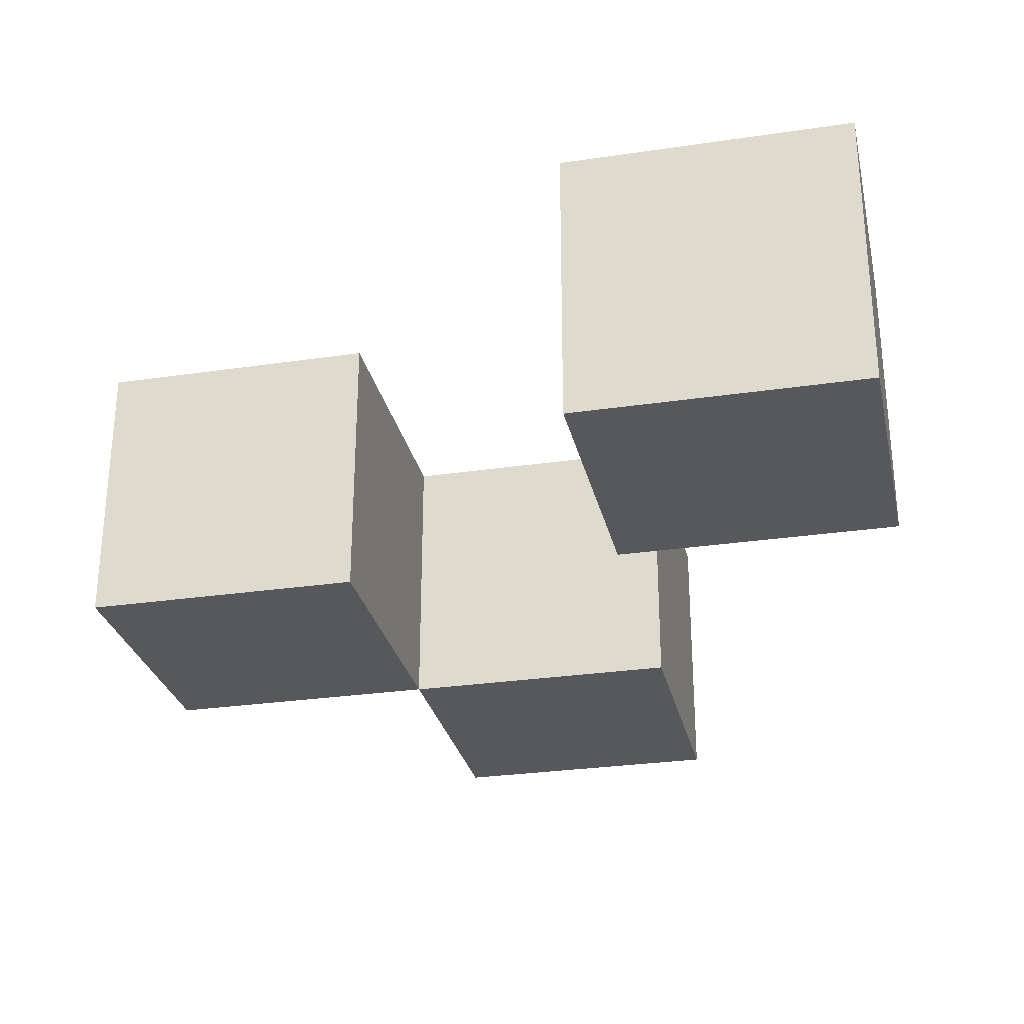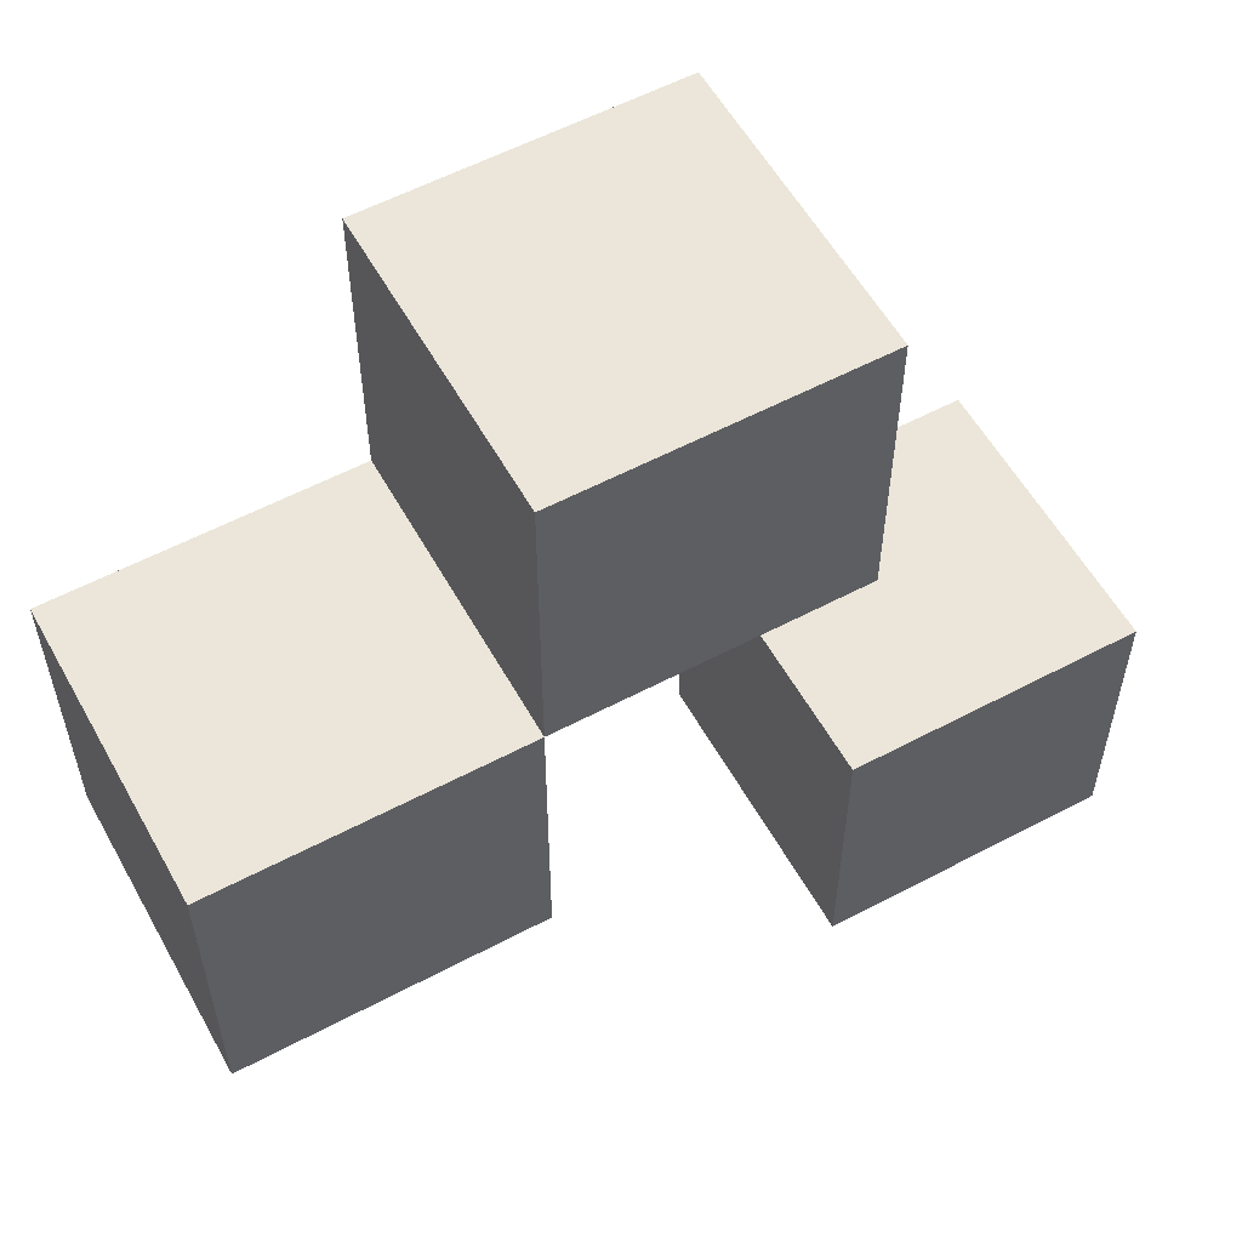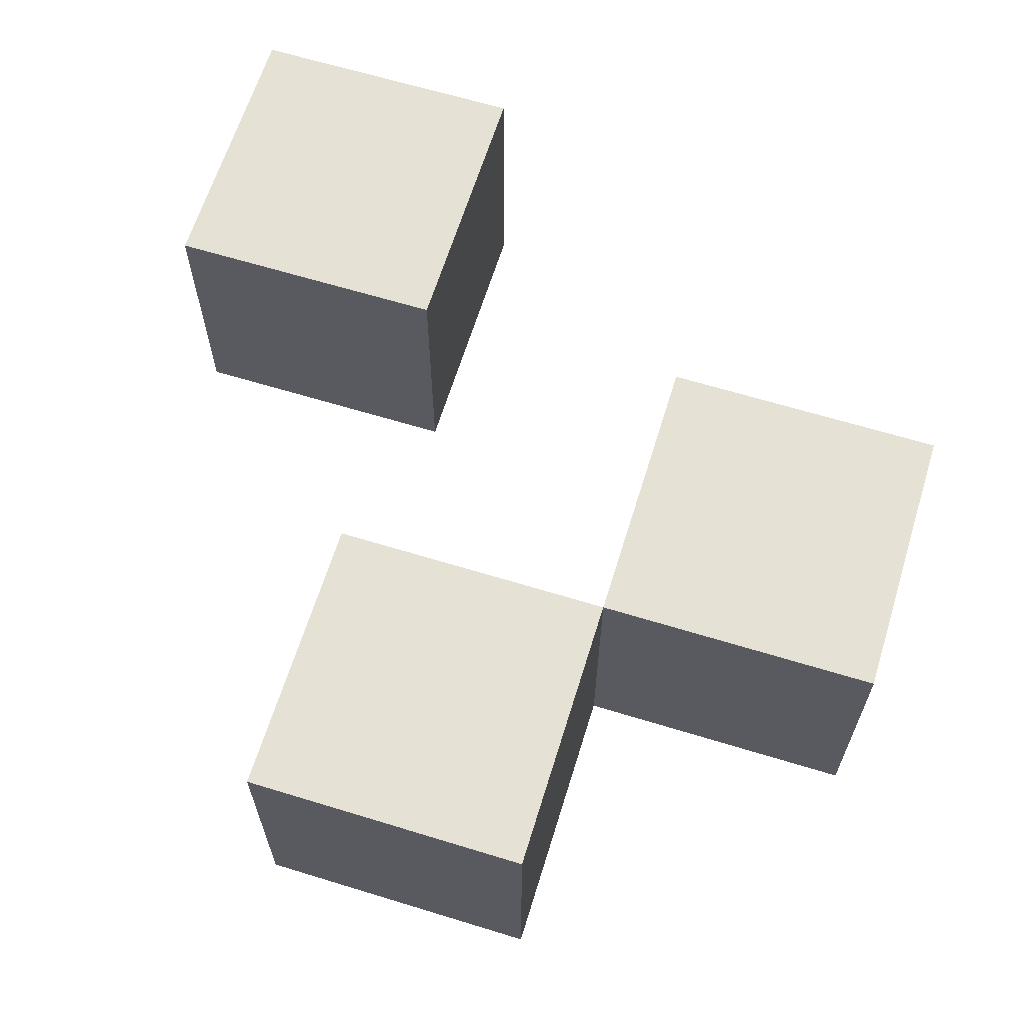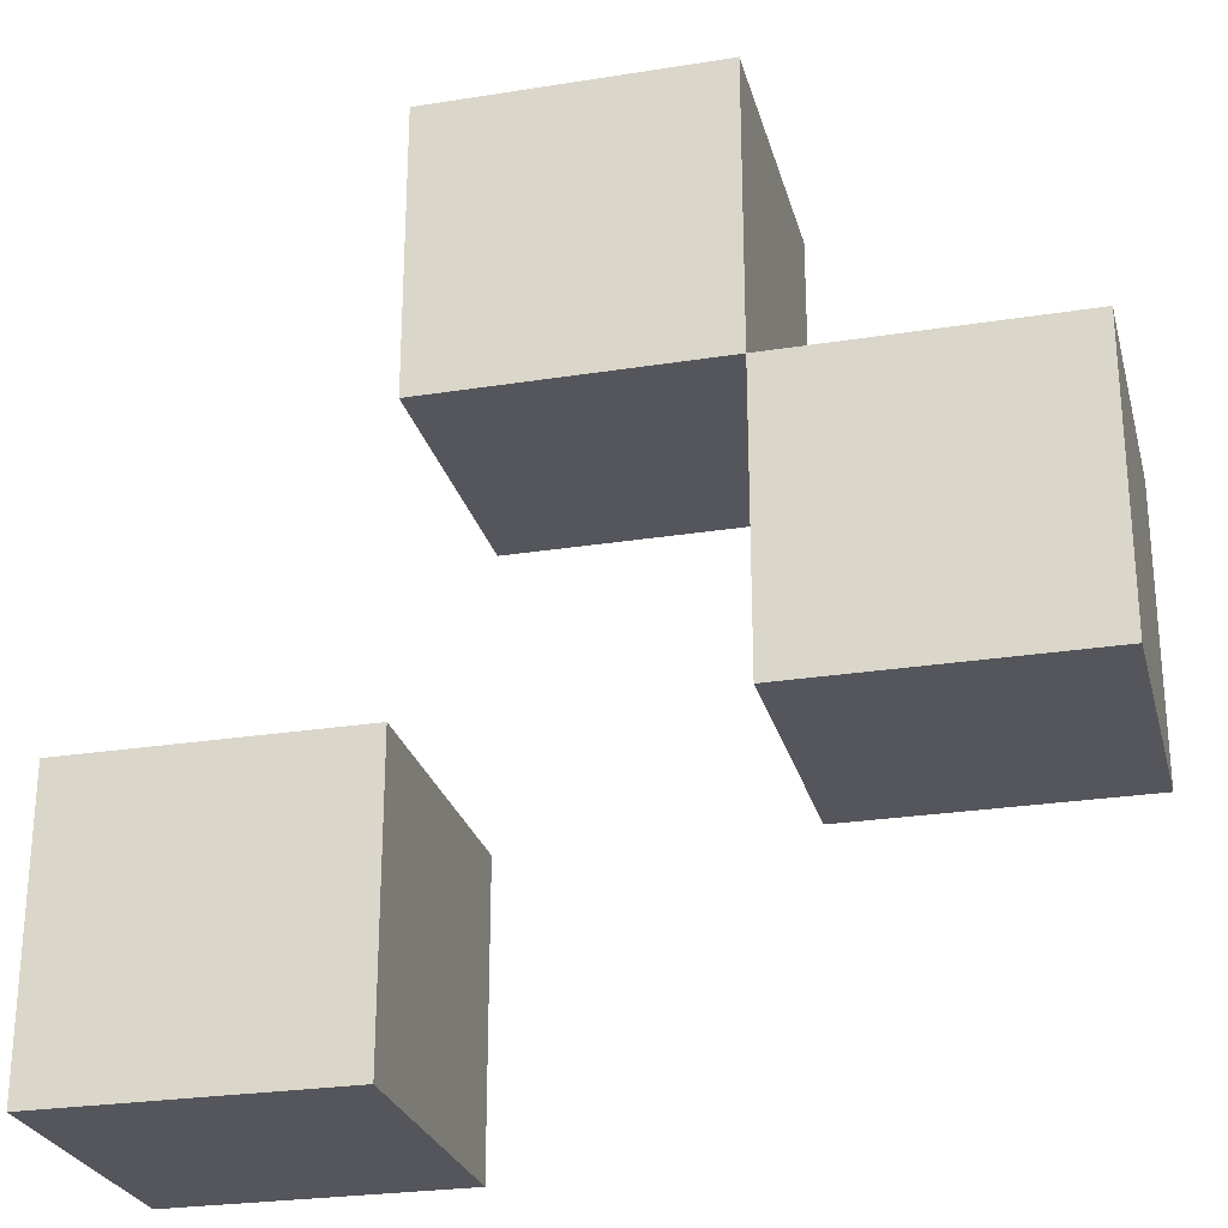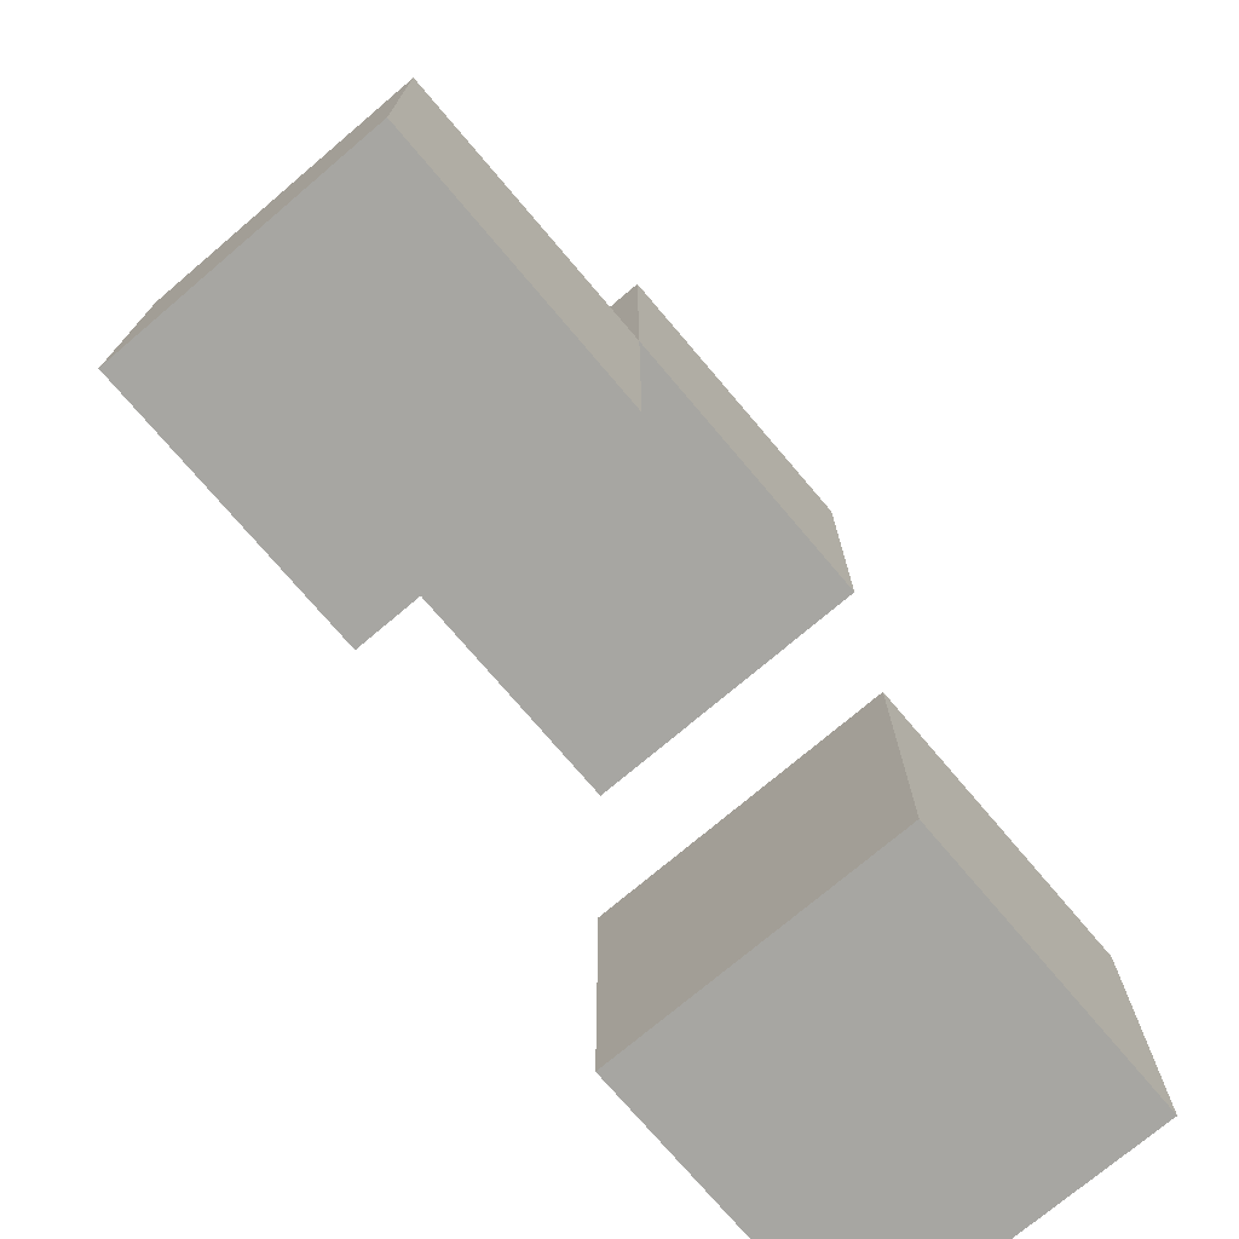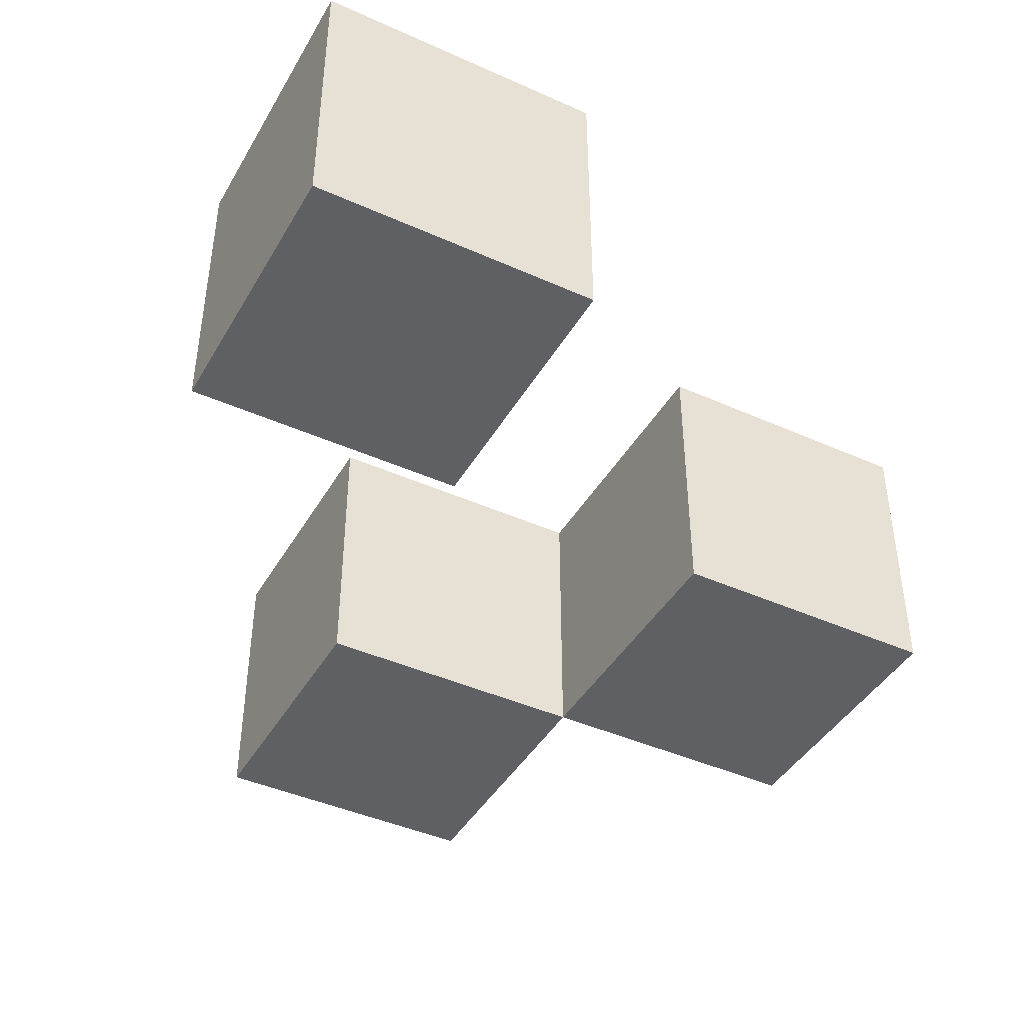
<metadata>
{"format":"obj","ext":"obj","renderer":"f3d","projection":"perspective","resolution":1024,"background":"white","views":[{"elev":-28.6,"azim":-167.5,"up":"+Y"},{"elev":57.0,"azim":151.1,"up":"+Z"},{"elev":64.1,"azim":17.2,"up":"+Y"},{"elev":-26.2,"azim":14.1,"up":"+Z"},{"elev":-74.0,"azim":130.3,"up":"+Z"},{"elev":-42.7,"azim":-118.1,"up":"+Y"}]}
</metadata>
<code>
o
v -2.5 4.1 3.5
v -2.5 4.1 3.4
v -2.5 4.2 3.5
v -2.5 4.2 3.4
v -2.4 4.1 3.7
v -2.4 4.1 3.6
v -2.4 4.2 3.7
v -2.4 4.2 3.6
v -2.3 4.1 3.6
v -2.3 4.1 3.5
v -2.3 4.2 3.6
v -2.3 4.2 3.5
v -2.4 4.1 3.5
v -2.4 4.1 3.4
v -2.4 4.2 3.5
v -2.4 4.2 3.4
v -2.3 4.1 3.7
v -2.3 4.1 3.6
v -2.3 4.2 3.7
v -2.3 4.2 3.6
v -2.2 4.1 3.6
v -2.2 4.1 3.5
v -2.2 4.2 3.6
v -2.2 4.2 3.5
v -2.4 4.1 3.7
v -2.4 4.2 3.7
v -2.3 4.1 3.7
v -2.3 4.2 3.7
v -2.3 4.1 3.6
v -2.3 4.2 3.6
v -2.2 4.1 3.6
v -2.2 4.2 3.6
v -2.5 4.1 3.5
v -2.5 4.2 3.5
v -2.4 4.1 3.5
v -2.4 4.2 3.5
v -2.4 4.1 3.6
v -2.4 4.2 3.6
v -2.3 4.1 3.6
v -2.3 4.2 3.6
v -2.3 4.1 3.5
v -2.3 4.2 3.5
v -2.2 4.1 3.5
v -2.2 4.2 3.5
v -2.5 4.1 3.4
v -2.5 4.2 3.4
v -2.4 4.1 3.4
v -2.4 4.2 3.4
v -2.4 4.1 3.7
v -2.3 4.1 3.7
v -2.4 4.1 3.6
v -2.3 4.1 3.6
v -2.2 4.1 3.6
v -2.5 4.1 3.5
v -2.4 4.1 3.5
v -2.3 4.1 3.5
v -2.2 4.1 3.5
v -2.5 4.1 3.4
v -2.4 4.1 3.4
v -2.4 4.2 3.7
v -2.3 4.2 3.7
v -2.4 4.2 3.6
v -2.3 4.2 3.6
v -2.2 4.2 3.6
v -2.5 4.2 3.5
v -2.4 4.2 3.5
v -2.3 4.2 3.5
v -2.2 4.2 3.5
v -2.5 4.2 3.4
v -2.4 4.2 3.4
f 3 2 1
f 4 2 3
f 7 6 5
f 8 6 7
f 11 10 9
f 12 10 11
f 13 14 15
f 15 14 16
f 17 18 19
f 19 18 20
f 21 22 23
f 23 22 24
f 27 26 25
f 28 26 27
f 31 30 29
f 32 30 31
f 35 34 33
f 36 34 35
f 37 38 39
f 39 38 40
f 41 42 43
f 43 42 44
f 45 46 47
f 47 46 48
f 51 50 49
f 52 50 51
f 56 53 52
f 57 53 56
f 58 55 54
f 59 55 58
f 60 61 62
f 62 61 63
f 63 64 67
f 67 64 68
f 65 66 69
f 69 66 70

</code>
